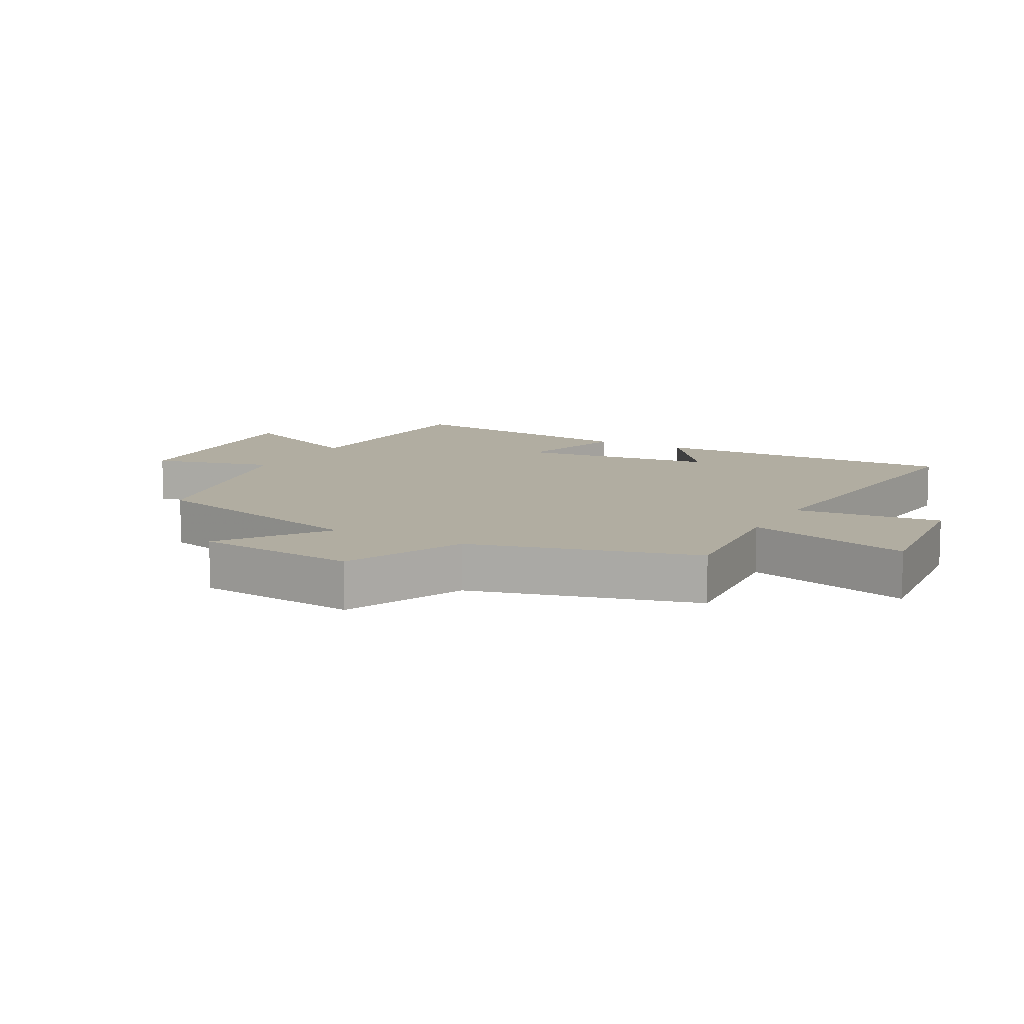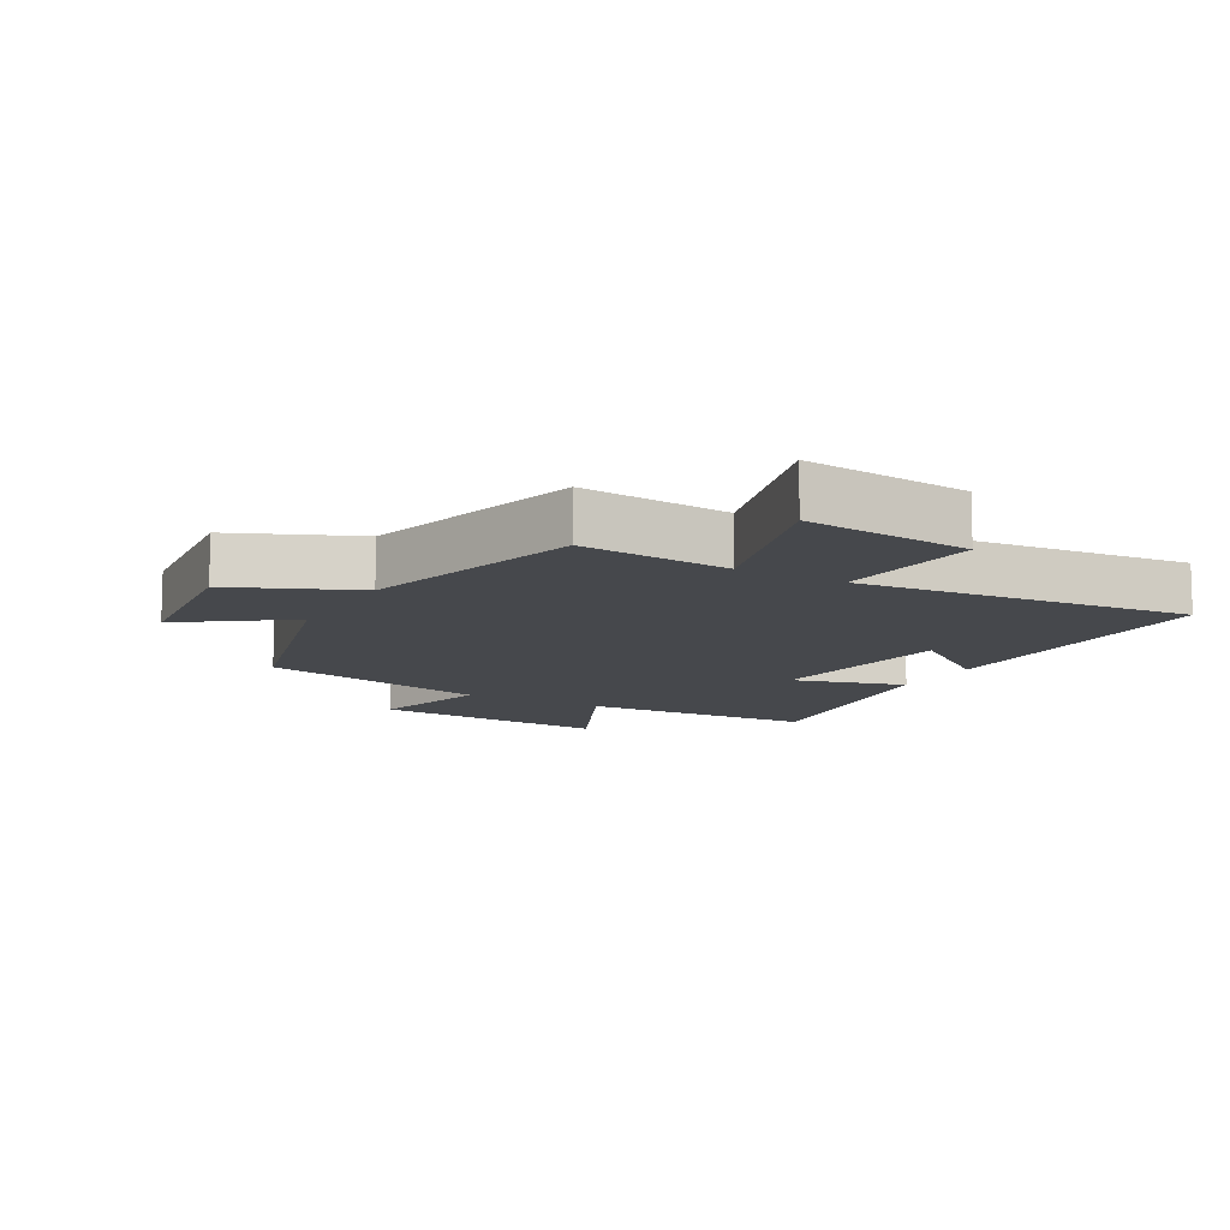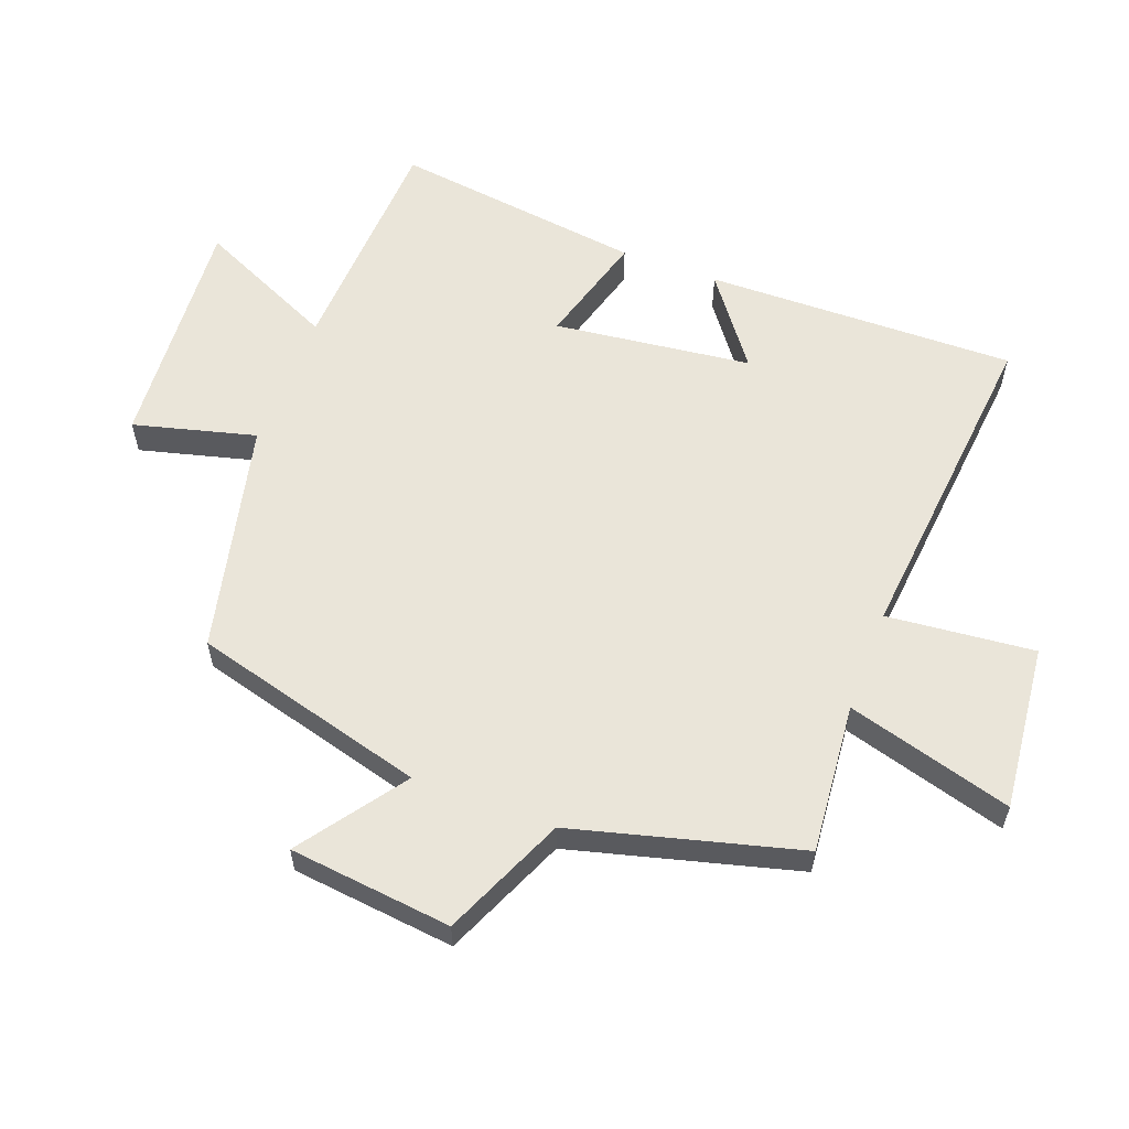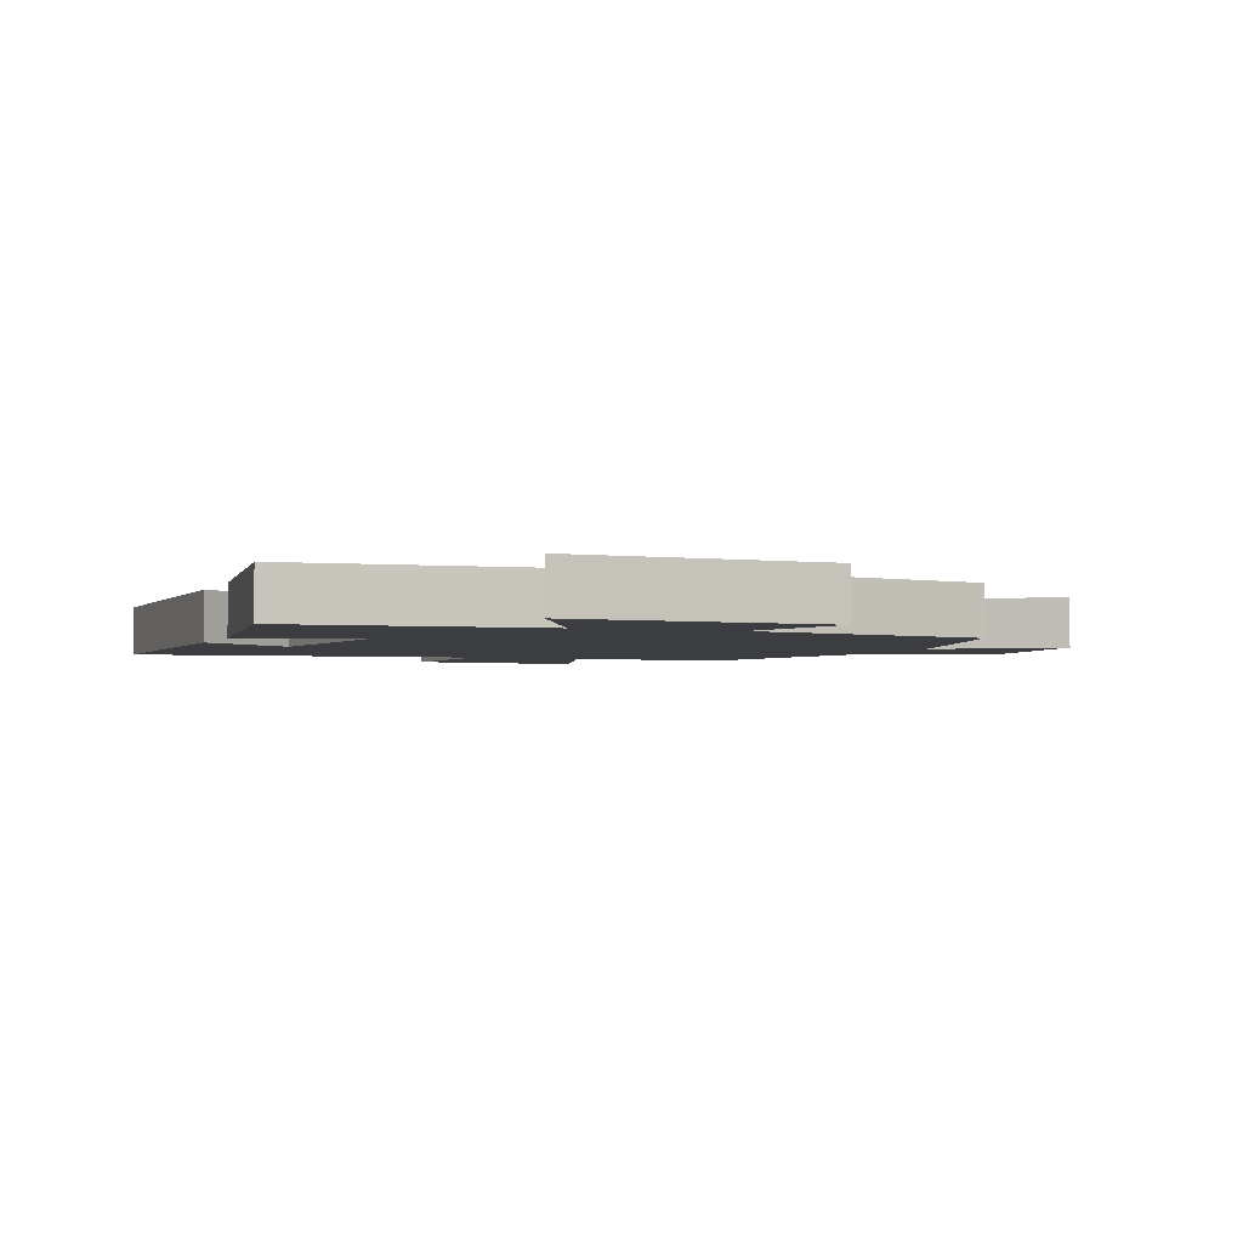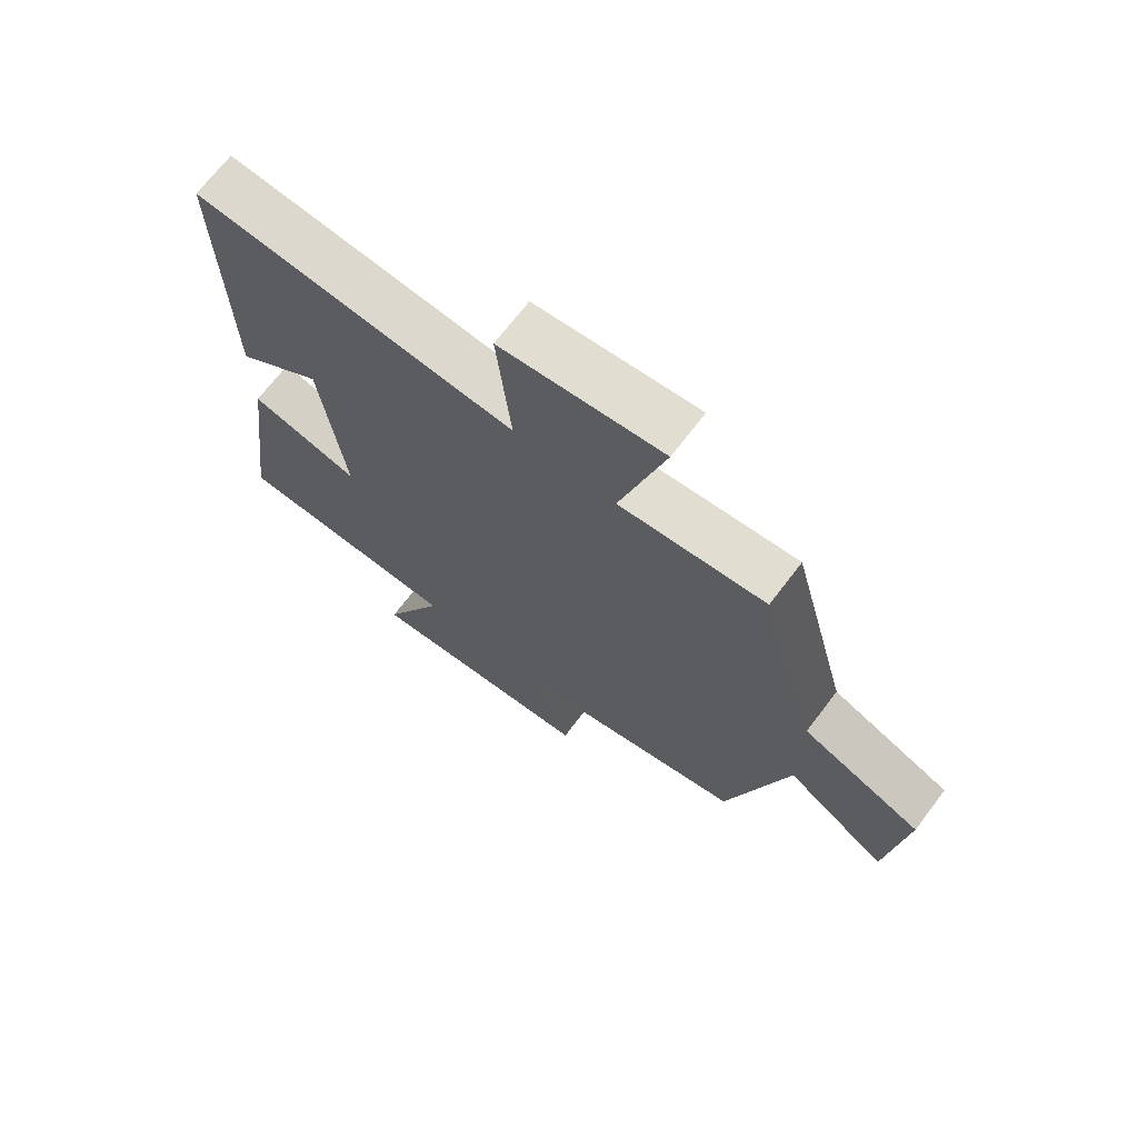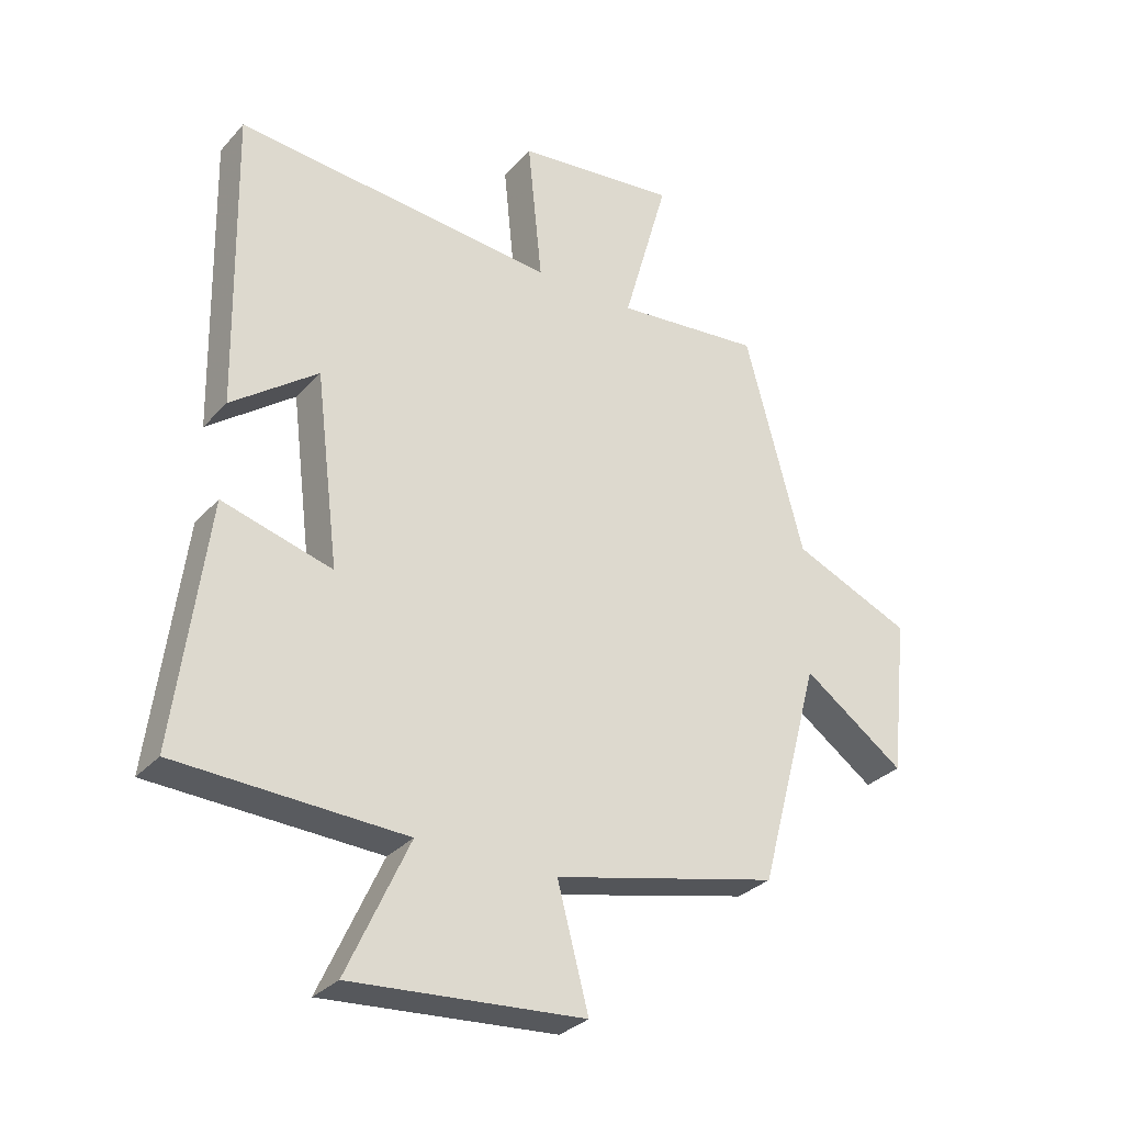
<metadata>
{"format":"obj","ext":"obj","renderer":"f3d","projection":"perspective","resolution":1024,"background":"white","views":[{"elev":10.4,"azim":-61.4,"up":"+Y"},{"elev":-11.1,"azim":-29.1,"up":"+Y"},{"elev":58.4,"azim":-69.3,"up":"+Y"},{"elev":-2.7,"azim":160.1,"up":"+Y"},{"elev":69.8,"azim":-142.7,"up":"+Z"},{"elev":-30.9,"azim":146.1,"up":"+Z"}]}
</metadata>
<code>
v -0.406 0.07 0.522
v -0.171 0.07 0.5
v -0.244 0.07 0.758
v 0.016 0.07 0.73
v -0.007 0.07 0.5
v 0.51 0.07 0.548
v 0.5 0.07 0.063
v 0.361 0.07 0.167
v 0.323 0.07 -0.141
v 0.5 0.07 -0.091
v 0.551 0.07 -0.484
v 0.185 0.07 -0.5
v 0.285 0.07 -0.718
v -0.089 0.07 -0.69
v -0.039 0.07 -0.5
v -0.402 0.07 -0.415
v -0.5 0.07 -0.05
v -0.663 0.07 -0.166
v -0.691 0.07 0.088
v -0.5 0.07 0.17
v -0.406 0 0.522
v -0.171 0 0.5
v -0.244 0 0.758
v 0.016 0 0.73
v -0.007 0 0.5
v 0.51 0 0.548
v 0.5 0 0.063
v 0.361 0 0.167
v 0.323 0 -0.141
v 0.5 0 -0.091
v 0.551 0 -0.484
v 0.185 0 -0.5
v 0.285 0 -0.718
v -0.089 0 -0.69
v -0.039 0 -0.5
v -0.402 0 -0.415
v -0.5 0 -0.05
v -0.663 0 -0.166
v -0.691 0 0.088
v -0.5 0 0.17
f 17 18 19 20
f 20 1 2
f 17 20 2
f 16 17 2
f 15 16 2
f 12 13 14 15
f 11 12 15
f 10 11 15
f 9 10 15
f 8 9 15 2
f 5 6 7 8
f 5 8 2
f 2 3 4 5
f 40 39 38 37
f 22 21 40
f 22 40 37
f 22 37 36
f 22 36 35
f 35 34 33 32
f 35 32 31
f 35 31 30
f 35 30 29
f 22 35 29 28
f 28 27 26 25
f 22 28 25
f 25 24 23 22
f 1 21 22 2
f 2 22 23 3
f 3 23 24 4
f 4 24 25 5
f 5 25 26 6
f 6 26 27 7
f 7 27 28 8
f 8 28 29 9
f 9 29 30 10
f 10 30 31 11
f 11 31 32 12
f 12 32 33 13
f 13 33 34 14
f 14 34 35 15
f 15 35 36 16
f 16 36 37 17
f 17 37 38 18
f 18 38 39 19
f 19 39 40 20
f 20 40 21 1

</code>
